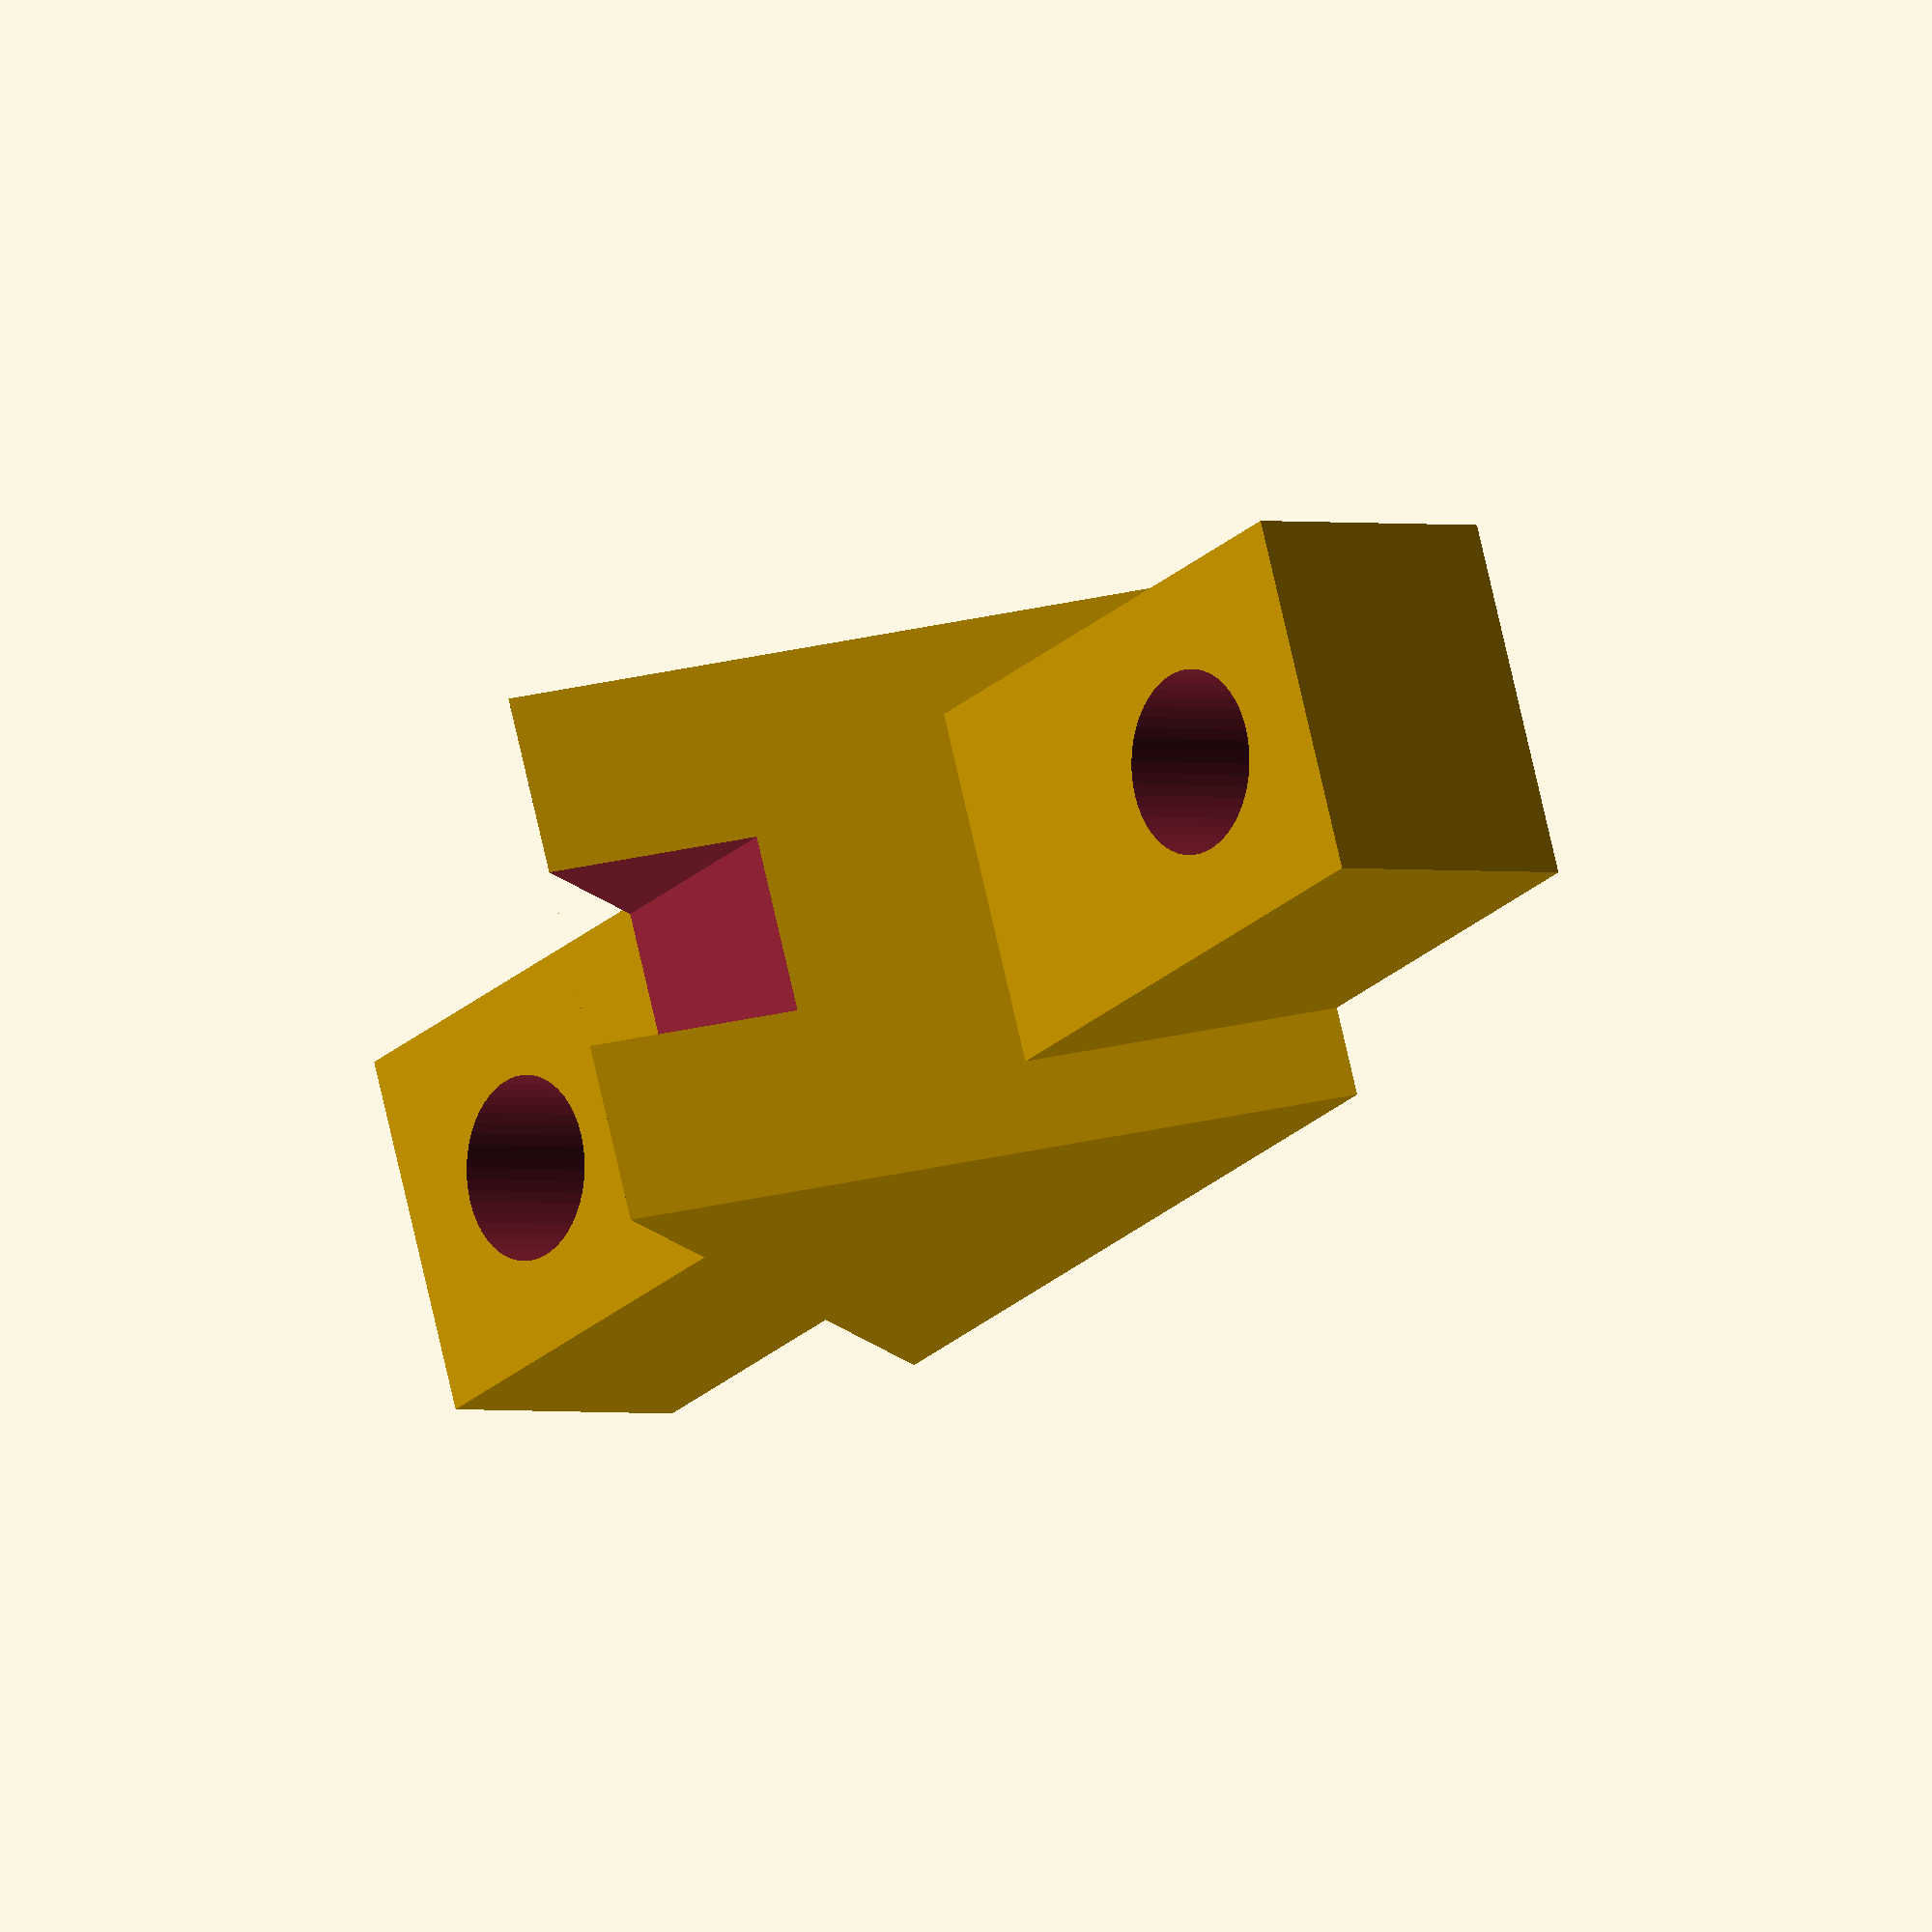
<openscad>
$fn=50;

cw=80;
cd=30;
ch=35;
cy=10;

union() {
    difference() {
        translate([ 0,30,0 ])
        rotate([90,0,0])
        linear_extrude(height=cd)
        polygon([[20,0],[60,0],[40,35]]);
        translate([cw/2-15,cd/2-5,ch-10])
        cube([30,10,10]);
    }
    
    translate([0,5,0])
    difference() {
        cube([cw,cd-10,15]);
        translate([10,10,0])
        cylinder(h=20,d=10);
        translate([70,10,0])
        cylinder(h=20,d=10);
    }
}
translate([cw/2,0,-20])
linear_extrude(height=1)
text("10");


</openscad>
<views>
elev=1.4 azim=159.8 roll=50.7 proj=o view=solid
</views>
